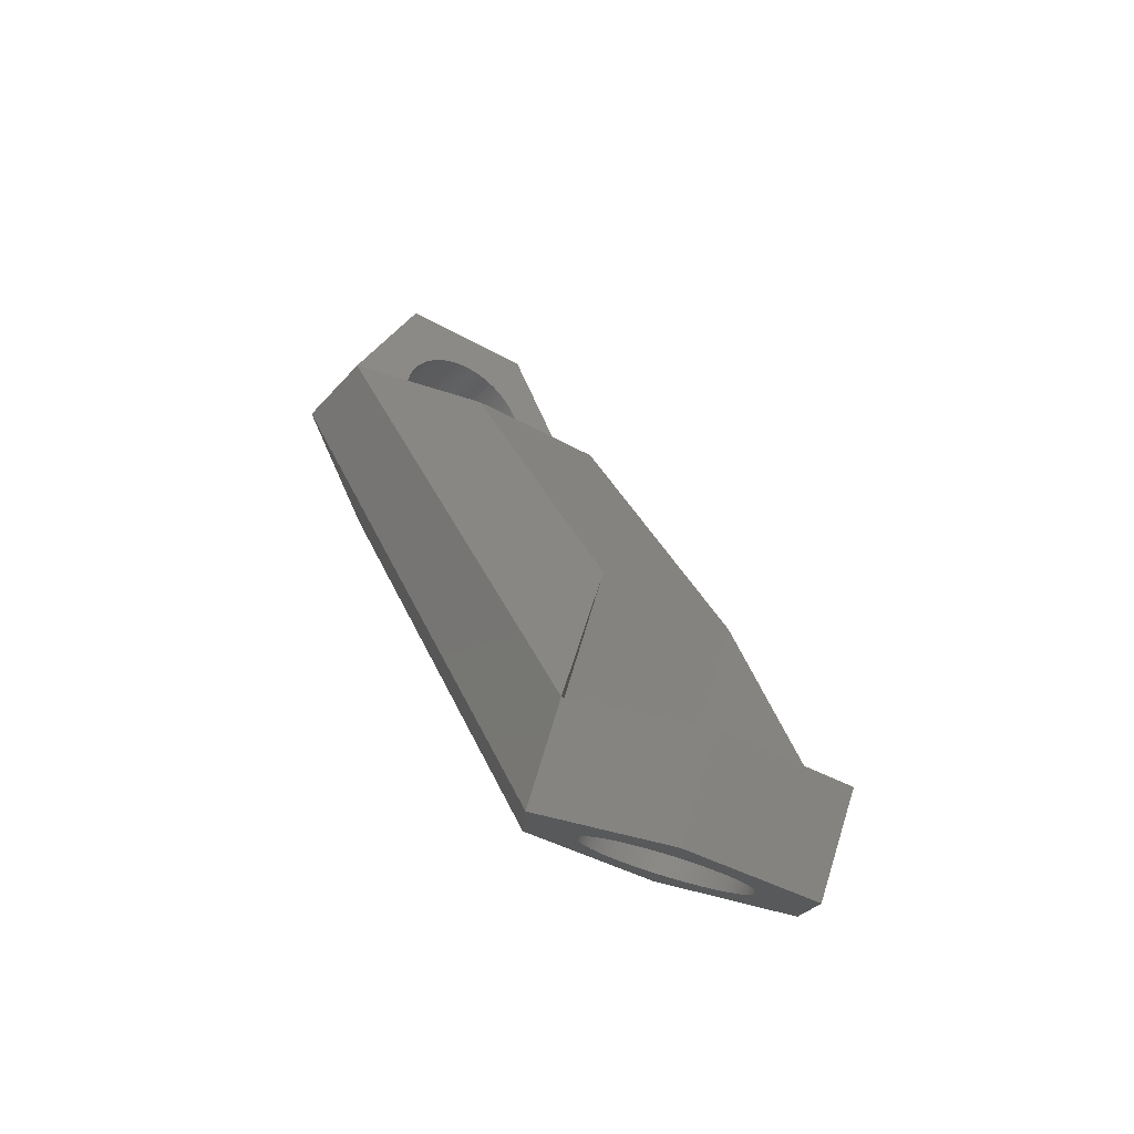
<metadata>
{"format":"stl","ext":"stl","renderer":"f3d","projection":"perspective","resolution":1024,"background":"white","views":[{"elev":-38.7,"azim":54.1,"up":"+Y"}]}
</metadata>
<code>
# stl→obj: 430 verts, 868 faces
v 47.45 4.373 -7.332
v 52.94 1.19 -3.666
v 52.94 1.198 -3.666
v 47.44 4.365 -7.332
v 52.94 1.19 3.666
v 47.45 4.373 7.332
v 52.94 1.198 3.666
v 47.44 4.365 7.332
v 47.68 4.225 3.99
v 47.44 4.365 4
v 47.92 4.086 3.961
v 48.16 3.949 3.913
v 48.39 3.813 3.845
v 48.62 3.681 3.759
v 49.07 3.426 3.532
v 48.85 3.551 3.654
v 49.28 3.305 3.392
v 49.48 3.189 3.236
v 49.67 3.079 3.064
v 49.85 2.975 2.877
v 50.01 2.878 2.677
v 50.17 2.789 2.463
v 50.31 2.707 2.237
v 50.34 2.689 2.18
v 50.44 2.633 2
v 50.53 2.583 1.813
v 50.55 2.567 1.753
v 50.65 2.51 1.498
v 50.73 2.463 1.236
v 50.8 2.424 0.9677
v 50.85 2.395 0.6946
v 50.89 2.376 0.4181
v 50.9 2.366 0.1396
v 50.9 2.366 -0.1396
v 50.89 2.376 -0.4181
v 50.85 2.395 -0.6946
v 50.8 2.424 -0.9677
v 50.73 2.463 -1.236
v 50.65 2.51 -1.498
v 50.55 2.567 -1.753
v 50.47 2.617 -1.941
v 50.44 2.633 -2
v 50.41 2.65 -2.057
v 50.31 2.707 -2.237
v 50.17 2.789 -2.463
v 50.01 2.878 -2.677
v 49.85 2.975 -2.877
v 49.67 3.079 -3.064
v 49.48 3.189 -3.236
v 49.28 3.305 -3.392
v 49.07 3.426 -3.532
v 48.85 3.551 -3.654
v 48.62 3.681 -3.759
v 48.39 3.813 -3.845
v 48.16 3.949 -3.913
v 47.92 4.086 -3.961
v 47.5 4.331 -3.998
v 47.44 4.365 -4
v 47.68 4.225 -3.99
v 47.2 4.504 3.99
v 46.96 4.643 3.961
v 46.72 4.781 3.913
v 46.49 4.916 3.845
v 46.26 5.049 3.759
v 46.03 5.178 3.654
v 45.81 5.304 3.532
v 41.94 7.54 3.666
v 45.6 5.425 3.392
v 45.4 5.54 3.236
v 45.21 5.65 3.064
v 45.03 5.754 2.877
v 44.87 5.851 2.677
v 44.71 5.941 2.463
v 44.57 6.023 2.237
v 44.44 6.097 2
v 44.33 6.162 1.753
v 44.23 6.219 1.498
v 44.15 6.267 1.236
v 44.08 6.305 0.9677
v 44.03 6.334 0.6946
v 43.99 6.354 0.4181
v 43.98 6.364 0.1396
v 43.98 6.364 -0.1396
v 41.94 7.54 -3.666
v 43.99 6.354 -0.4181
v 44.03 6.334 -0.6946
v 44.08 6.305 -0.9677
v 44.15 6.267 -1.236
v 44.23 6.219 -1.498
v 44.33 6.162 -1.753
v 44.41 6.113 -1.941
v 44.44 6.097 -2
v 44.47 6.079 -2.057
v 44.57 6.023 -2.237
v 44.71 5.941 -2.463
v 44.87 5.851 -2.677
v 45.03 5.754 -2.877
v 45.21 5.65 -3.064
v 45.4 5.54 -3.236
v 45.6 5.425 -3.392
v 45.81 5.304 -3.532
v 46.03 5.178 -3.654
v 46.26 5.049 -3.759
v 46.49 4.916 -3.845
v 46.72 4.781 -3.913
v 46.96 4.643 -3.961
v 47.2 4.504 -3.99
v 47.38 4.398 -3.998
v 46.1 11.34 -4.652
v 45.61 13.9 -3.666
v 45.61 13.9 3.666
v 46.1 11.34 4.652
v 45.18 -0.1049 -3.99
v 44.99 0.008114 -3.998
v 44.94 0.03462 -4
v 45.18 -0.1049 3.99
v 44.94 0.03462 4
v 44.89 0.06113 -3.998
v 44.7 0.1741 -3.99
v 41.48 2.033 0.1396
v 41.49 2.024 0.4181
v 46.78 -1.025 3.392
v 46.57 -0.9043 3.532
v 41.83 1.832 -1.753
v 41.92 1.779 -1.953
v 42.71 1.32 3.064
v 42.53 1.424 2.877
v 42.53 1.424 -2.877
v 42.37 1.521 -2.677
v 43.76 0.7187 3.759
v 43.53 0.8481 3.654
v 47.51 -1.452 -2.677
v 47.35 -1.355 -2.877
v 43.76 0.7187 -3.759
v 43.53 0.8481 -3.654
v 41.58 1.975 0.9677
v 41.65 1.937 1.236
v 44.46 0.313 3.961
v 44.22 0.4504 3.913
v 46.35 -0.7789 -3.654
v 46.12 -0.6494 -3.759
v 46.98 -1.141 -3.236
v 46.78 -1.025 -3.392
v 47.96 -1.71 -1.953
v 48.05 -1.763 -1.753
v 48.35 -1.935 0.6946
v 48.39 -1.954 0.4181
v 48.4 -1.964 0.1396
v 48.3 -1.906 0.9677
v 44.46 0.313 -3.961
v 44.22 0.4504 -3.913
v 43.1 1.094 3.392
v 42.9 1.21 3.236
v 44.7 0.1741 3.99
v 45.42 -0.2437 -3.961
v 45.89 -0.5167 -3.845
v 48.39 -1.954 -0.4181
v 48.4 -1.964 -0.1396
v 47.81 -1.623 -2.237
v 47.92 -1.683 -2.045
v 48.15 -1.82 -1.498
v 48.23 -1.867 -1.236
v 48.3 -1.906 -0.9677
v 48.23 -1.867 1.236
v 47.67 -1.541 2.463
v 47.81 -1.623 2.237
v 43.99 0.5859 -3.845
v 43.1 1.094 -3.392
v 42.9 1.21 -3.236
v 42.71 1.32 -3.064
v 43.31 0.9736 -3.532
v 41.53 2.004 -0.6946
v 41.58 1.975 -0.9677
v 41.96 1.753 -2.045
v 42.07 1.693 -2.237
v 41.94 1.767 -2
v 41.53 2.004 0.6946
v 41.94 1.767 2
v 42.07 1.693 2.237
v 42.21 1.611 2.463
v 42.37 1.521 2.677
v 43.31 0.9736 3.532
v 43.99 0.5859 3.845
v 45.66 -0.3812 -3.913
v 46.57 -0.9043 -3.532
v 47.17 -1.251 -3.064
v 47.67 -1.541 -2.463
v 47.94 -1.697 -2
v 48.35 -1.935 -0.6946
v 47.17 -1.251 3.064
v 46.98 -1.141 3.236
v 47.51 -1.452 2.677
v 47.94 -1.697 2
v 48.03 -1.751 1.8
v 47.84 -1.638 2.192
v 48.05 -1.763 1.753
v 48.15 -1.82 1.498
v 46.35 -0.7789 3.654
v 46.12 -0.6494 3.759
v 45.89 -0.5167 3.845
v 45.66 -0.3812 3.913
v 45.42 -0.2437 3.961
v 41.49 2.024 -0.4181
v 41.65 1.937 -1.236
v 41.73 1.889 -1.498
v 42.21 1.611 -2.463
v 41.73 1.889 1.498
v 41.48 2.033 -0.1396
v 47.35 -1.355 2.877
v 41.83 1.832 1.753
v 22.5 38.9 -7.332
v 27.5 45.25 -3.666
v 27.5 38.9 -7.332
v 22.5 45.25 -3.666
v 50.44 -3.14 -3.666
v 44.95 0.04328 -7.332
v 50.44 -3.132 -3.666
v 44.94 0.03462 -7.332
v 22.5 38.9 7.332
v 22.5 32.55 3.666
v 44.94 0.03462 7.332
v 34.84 32.55 -3.666
v 34.84 32.55 3.666
v 22.5 45.25 3.666
v 27.5 45.25 3.666
v 50.44 -3.14 3.666
v 22.5 42.9 -0.1396
v 22.5 42.88 -0.4181
v 22.5 42.84 -0.6946
v 22.5 42.78 -0.9677
v 22.5 42.71 -1.236
v 22.5 42.61 -1.498
v 22.5 42.5 -1.753
v 22.5 42.39 -1.953
v 22.5 42.37 -2
v 22.5 42.34 -2.045
v 22.5 42.22 -2.237
v 22.5 42.05 -2.463
v 22.5 41.87 -2.677
v 22.5 41.68 -2.877
v 22.5 41.47 -3.064
v 22.5 41.25 -3.236
v 22.5 41.02 -3.392
v 22.5 40.78 -3.532
v 22.5 40.53 -3.654
v 22.5 40.27 -3.759
v 22.5 40 -3.845
v 22.5 39.73 -3.913
v 22.5 39.46 -3.961
v 22.5 39.18 -3.99
v 22.5 38.95 -3.998
v 22.5 38.9 -4
v 22.5 38.85 -3.998
v 22.5 38.62 -3.99
v 22.5 38.35 -3.961
v 22.5 38.07 -3.913
v 22.5 37.8 -3.845
v 22.5 37.53 -3.759
v 22.5 37.27 -3.654
v 22.5 37.02 -3.532
v 22.5 36.78 -3.392
v 22.5 32.55 -3.666
v 22.5 36.55 -3.236
v 22.5 36.33 -3.064
v 22.5 36.12 -2.877
v 22.5 35.93 -2.677
v 22.5 35.75 -2.463
v 22.5 35.41 -1.953
v 22.5 35.44 -2
v 22.5 34.9 -0.1396
v 22.5 34.9 0.1396
v 22.5 34.92 -0.4181
v 22.5 34.96 -0.6946
v 22.5 35.02 -0.9677
v 22.5 35.1 -1.236
v 22.5 35.19 -1.498
v 22.5 35.31 -1.753
v 22.5 35.47 -2.045
v 22.5 35.59 -2.237
v 22.5 42.9 0.1396
v 22.5 42.88 0.4181
v 22.5 42.84 0.6946
v 22.5 42.78 0.9677
v 22.5 42.71 1.236
v 22.5 42.61 1.498
v 22.5 42.5 1.753
v 22.5 42.47 1.8
v 22.5 42.37 2
v 22.5 42.25 2.192
v 22.5 42.22 2.237
v 22.5 42.05 2.463
v 22.5 41.87 2.677
v 22.5 41.68 2.877
v 22.5 41.47 3.064
v 22.5 41.25 3.236
v 22.5 41.02 3.392
v 22.5 40.78 3.532
v 22.5 40.53 3.654
v 22.5 40.27 3.759
v 22.5 40 3.845
v 22.5 39.73 3.913
v 22.5 39.46 3.961
v 22.5 39.18 3.99
v 22.5 38.9 4
v 22.5 38.62 3.99
v 22.5 38.35 3.961
v 22.5 38.07 3.913
v 22.5 37.8 3.845
v 22.5 37.53 3.759
v 22.5 37.27 3.654
v 22.5 37.02 3.532
v 22.5 36.78 3.392
v 22.5 36.55 3.236
v 22.5 36.33 3.064
v 22.5 36.12 2.877
v 22.5 35.93 2.677
v 22.5 35.75 2.463
v 22.5 35.59 2.237
v 22.5 34.92 0.4181
v 22.5 34.96 0.6946
v 22.5 35.02 0.9677
v 22.5 35.1 1.236
v 22.5 35.19 1.498
v 22.5 35.44 2
v 22.5 35.31 1.753
v 39.44 3.21 -3.666
v 27.5 38.9 7.332
v 27.51 38.9 7.332
v 27.51 38.9 -7.332
v 39.44 3.21 3.666
v 27.5 42.9 0.1396
v 27.5 42.88 0.4181
v 27.5 42.84 0.6946
v 27.5 42.78 0.9677
v 27.5 42.71 1.236
v 27.5 42.61 1.498
v 27.5 42.5 1.753
v 27.5 42.47 1.813
v 27.5 42.37 2
v 27.5 42.25 2.18
v 27.5 42.22 2.237
v 27.5 42.05 2.463
v 27.5 41.87 2.677
v 27.5 41.68 2.877
v 27.5 41.47 3.064
v 27.5 41.25 3.236
v 27.5 41.02 3.392
v 27.5 40.78 3.532
v 27.5 40.53 3.654
v 27.5 40.27 3.759
v 27.5 40 3.845
v 27.5 39.73 3.913
v 27.5 39.46 3.961
v 27.5 39.18 3.99
v 27.5 38.9 4
v 27.5 38.62 3.99
v 27.5 38.35 3.961
v 27.5 38.07 3.913
v 27.5 37.8 3.845
v 27.5 37.53 3.759
v 27.5 37.27 3.654
v 27.5 37.02 3.532
v 27.5 36.78 3.392
v 27.5 32.55 3.666
v 27.5 36.55 3.236
v 27.5 36.33 3.064
v 27.5 36.12 2.877
v 27.5 35.93 2.677
v 27.5 35.75 2.463
v 27.5 34.9 0.1396
v 27.5 34.9 -0.1396
v 27.5 34.92 0.4181
v 27.5 34.96 0.6946
v 27.5 35.02 0.9677
v 27.5 35.1 1.236
v 27.5 35.19 1.498
v 27.5 35.31 1.753
v 27.5 35.44 2
v 27.5 35.59 2.237
v 27.5 42.9 -0.1396
v 27.5 42.88 -0.4181
v 27.5 42.84 -0.6946
v 27.5 42.78 -0.9677
v 27.5 42.71 -1.236
v 27.5 42.61 -1.498
v 27.5 42.5 -1.753
v 27.5 42.4 -1.941
v 27.5 42.37 -2
v 27.5 42.33 -2.057
v 27.5 42.22 -2.237
v 27.5 42.05 -2.463
v 27.5 41.87 -2.677
v 27.5 41.68 -2.877
v 27.5 41.47 -3.064
v 27.5 41.25 -3.236
v 27.5 41.02 -3.392
v 27.5 40.78 -3.532
v 27.5 40.53 -3.654
v 27.5 40.27 -3.759
v 27.5 40 -3.845
v 27.5 39.73 -3.913
v 27.5 39.46 -3.961
v 27.5 39.18 -3.99
v 27.5 38.97 -3.998
v 27.5 38.9 -4
v 27.5 38.83 -3.998
v 27.5 38.62 -3.99
v 27.5 38.35 -3.961
v 27.5 38.07 -3.913
v 27.5 37.8 -3.845
v 27.5 37.53 -3.759
v 27.5 37.27 -3.654
v 27.5 37.02 -3.532
v 27.5 36.78 -3.392
v 27.5 32.55 -3.666
v 27.5 36.55 -3.236
v 27.5 36.33 -3.064
v 27.5 36.12 -2.877
v 27.5 35.93 -2.677
v 27.5 35.75 -2.463
v 27.5 35.59 -2.237
v 27.5 35.41 -1.941
v 27.5 35.31 -1.753
v 27.5 34.92 -0.4181
v 27.5 34.96 -0.6946
v 27.5 35.02 -0.9677
v 27.5 35.1 -1.236
v 27.5 35.19 -1.498
v 27.5 35.47 -2.057
v 27.5 35.44 -2
f 1 2 3
f 2 1 4
f 5 6 7
f 6 5 8
f 2 7 3
f 7 2 5
f 8 9 10
f 8 11 9
f 8 12 11
f 8 13 12
f 8 14 13
f 15 8 5
f 8 16 14
f 8 15 16
f 5 17 15
f 5 18 17
f 5 19 18
f 5 20 19
f 5 21 20
f 5 22 21
f 5 23 22
f 5 24 23
f 5 25 24
f 5 26 25
f 5 27 26
f 5 28 27
f 5 29 28
f 5 30 29
f 5 31 30
f 5 32 31
f 5 33 32
f 5 34 33
f 2 34 5
f 34 2 35
f 35 2 36
f 36 2 37
f 37 2 38
f 38 2 39
f 39 2 40
f 2 41 40
f 2 42 41
f 2 43 42
f 2 44 43
f 2 45 44
f 2 46 45
f 2 47 46
f 2 48 47
f 2 49 48
f 2 50 49
f 2 51 50
f 4 51 2
f 51 4 52
f 52 4 53
f 53 4 54
f 54 4 55
f 55 4 56
f 57 4 58
f 59 4 57
f 56 4 59
f 60 8 10
f 61 8 60
f 62 8 61
f 63 8 62
f 64 8 63
f 65 8 64
f 66 8 65
f 8 66 67
f 68 67 66
f 69 67 68
f 70 67 69
f 71 67 70
f 72 67 71
f 73 67 72
f 74 67 73
f 75 67 74
f 76 67 75
f 77 67 76
f 78 67 77
f 79 67 78
f 80 67 79
f 81 67 80
f 82 67 81
f 83 67 82
f 84 83 85
f 84 85 86
f 84 86 87
f 84 87 88
f 84 88 89
f 84 89 90
f 83 84 67
f 91 84 90
f 92 84 91
f 93 84 92
f 94 84 93
f 95 84 94
f 96 84 95
f 97 84 96
f 98 84 97
f 99 84 98
f 100 84 99
f 101 84 100
f 4 101 102
f 4 102 103
f 4 103 104
f 4 104 105
f 4 105 106
f 4 106 107
f 101 4 84
f 108 4 107
f 4 108 58
f 84 1 109
f 84 109 110
f 1 84 4
f 67 110 111
f 110 67 84
f 67 6 8
f 6 67 112
f 112 67 111
f 57 113 59
f 113 57 114
f 58 114 57
f 115 114 58
f 114 115 115
f 116 10 9
f 117 116 117
f 116 117 10
f 107 118 108
f 118 107 119
f 81 120 82
f 120 81 121
f 122 15 17
f 15 122 123
f 124 91 90
f 91 124 125
f 126 71 70
f 71 126 127
f 96 128 97
f 128 96 129
f 130 65 64
f 65 130 131
f 47 132 46
f 132 47 133
f 102 134 103
f 134 102 135
f 78 136 79
f 136 78 137
f 138 62 61
f 62 138 139
f 53 140 52
f 140 53 141
f 50 142 49
f 142 50 143
f 144 40 41
f 40 144 145
f 32 146 31
f 146 32 147
f 33 147 32
f 147 33 148
f 31 149 30
f 149 31 146
f 105 150 106
f 150 105 151
f 152 69 68
f 69 152 153
f 153 70 69
f 70 153 126
f 154 61 60
f 61 154 138
f 59 155 56
f 155 59 113
f 54 141 53
f 141 54 156
f 157 34 35
f 34 157 158
f 159 43 44
f 43 159 160
f 145 39 40
f 39 145 161
f 162 37 38
f 37 162 163
f 30 164 29
f 164 30 149
f 23 165 22
f 165 23 166
f 106 119 107
f 119 106 150
f 104 151 105
f 151 104 167
f 99 168 100
f 168 99 169
f 98 169 99
f 169 98 170
f 100 171 101
f 171 100 168
f 172 87 86
f 87 172 173
f 174 94 93
f 94 174 175
f 176 93 92
f 93 176 174
f 80 121 81
f 121 80 177
f 74 178 75
f 178 74 179
f 79 177 80
f 177 79 136
f 72 180 73
f 180 72 181
f 127 72 71
f 72 127 181
f 182 68 66
f 68 182 152
f 131 66 65
f 66 131 182
f 139 63 62
f 63 139 183
f 183 64 63
f 64 183 130
f 117 60 10
f 60 117 154
f 56 184 55
f 184 56 155
f 55 156 54
f 156 55 184
f 51 143 50
f 143 51 185
f 49 186 48
f 186 49 142
f 52 185 51
f 185 52 140
f 132 45 46
f 45 132 187
f 160 42 43
f 42 160 188
f 188 41 42
f 41 188 144
f 163 36 37
f 36 163 189
f 189 35 36
f 35 189 157
f 158 33 34
f 33 158 148
f 190 18 19
f 18 190 191
f 22 192 21
f 192 22 165
f 26 193 25
f 193 26 194
f 24 166 23
f 166 24 195
f 28 196 27
f 196 28 197
f 29 197 28
f 197 29 164
f 123 16 15
f 16 123 198
f 191 17 18
f 17 191 122
f 198 14 16
f 14 198 199
f 200 12 13
f 12 200 201
f 199 13 14
f 13 199 200
f 201 11 12
f 11 201 202
f 203 86 85
f 86 203 172
f 108 115 58
f 115 108 118
f 103 167 104
f 167 103 134
f 97 170 98
f 170 97 128
f 101 135 102
f 135 101 171
f 204 89 88
f 89 204 205
f 173 88 87
f 88 173 204
f 206 96 95
f 96 206 129
f 175 95 94
f 95 175 206
f 77 137 78
f 137 77 207
f 73 179 74
f 179 73 180
f 202 9 11
f 9 202 116
f 48 133 47
f 133 48 186
f 187 44 45
f 44 187 159
f 161 38 39
f 38 161 162
f 27 194 26
f 194 27 196
f 25 195 24
f 195 25 193
f 208 85 83
f 85 208 203
f 120 83 82
f 83 120 208
f 209 19 20
f 19 209 190
f 125 92 91
f 92 125 176
f 76 207 77
f 207 76 210
f 75 210 76
f 210 75 178
f 192 20 21
f 20 192 209
f 205 90 89
f 90 205 124
f 211 212 213
f 212 211 214
f 215 216 217
f 216 215 218
f 219 220 221
f 111 222 223
f 222 111 110
f 212 224 225
f 224 212 214
f 116 221 117
f 202 221 116
f 201 221 202
f 200 221 201
f 199 221 200
f 198 221 199
f 123 221 198
f 221 123 226
f 122 226 123
f 191 226 122
f 190 226 191
f 209 226 190
f 192 226 209
f 165 226 192
f 166 226 165
f 195 226 166
f 193 226 195
f 194 226 193
f 196 226 194
f 197 226 196
f 164 226 197
f 149 226 164
f 146 226 149
f 147 226 146
f 148 226 147
f 158 226 148
f 215 158 157
f 215 157 189
f 215 189 163
f 215 163 162
f 215 162 161
f 215 161 145
f 215 160 159
f 158 215 226
f 144 215 145
f 188 215 144
f 160 215 188
f 187 215 159
f 132 215 187
f 133 215 132
f 186 215 133
f 142 215 186
f 143 215 142
f 185 215 143
f 218 185 140
f 218 140 141
f 218 141 156
f 218 156 184
f 218 184 155
f 218 155 113
f 185 218 215
f 114 218 113
f 218 114 115
f 7 217 3
f 214 227 224
f 214 228 227
f 214 229 228
f 214 230 229
f 214 231 230
f 214 232 231
f 214 233 232
f 214 234 233
f 214 235 234
f 214 236 235
f 214 237 236
f 214 238 237
f 214 239 238
f 214 240 239
f 214 241 240
f 214 242 241
f 214 243 242
f 214 244 243
f 211 244 214
f 244 211 245
f 245 211 246
f 246 211 247
f 247 211 248
f 248 211 249
f 249 211 250
f 211 251 250
f 211 252 251
f 211 253 252
f 211 254 253
f 211 255 254
f 211 256 255
f 211 257 256
f 211 258 257
f 211 259 258
f 211 260 259
f 211 261 260
f 262 261 211
f 261 262 263
f 263 262 264
f 264 262 265
f 265 262 266
f 266 262 267
f 262 268 269
f 270 262 271
f 272 262 270
f 273 262 272
f 274 262 273
f 275 262 274
f 276 262 275
f 277 262 276
f 268 262 277
f 278 262 269
f 279 262 278
f 267 262 279
f 280 224 227
f 281 224 280
f 282 224 281
f 283 224 282
f 284 224 283
f 285 224 284
f 286 224 285
f 287 224 286
f 288 224 287
f 289 224 288
f 290 224 289
f 291 224 290
f 292 224 291
f 293 224 292
f 294 224 293
f 295 224 294
f 296 224 295
f 297 224 296
f 219 297 298
f 219 298 299
f 219 299 300
f 219 300 301
f 219 301 302
f 219 302 303
f 297 219 224
f 304 219 303
f 305 219 304
f 306 219 305
f 307 219 306
f 308 219 307
f 309 219 308
f 310 219 309
f 311 219 310
f 312 219 311
f 220 312 313
f 220 313 314
f 220 314 315
f 220 315 316
f 220 316 317
f 220 317 318
f 220 271 262
f 271 220 319
f 319 220 320
f 320 220 321
f 321 220 322
f 322 220 323
f 312 220 219
f 324 220 318
f 325 220 324
f 323 220 325
f 326 262 218
f 327 6 328
f 6 327 221
f 221 327 219
f 110 329 222
f 329 110 109
f 218 262 211
f 211 216 218
f 216 213 1
f 1 213 329
f 216 211 213
f 326 220 262
f 220 326 330
f 221 220 330
f 112 328 6
f 6 221 7
f 328 111 223
f 111 328 112
f 224 327 225
f 327 224 219
f 1 329 109
f 7 226 217
f 221 154 117
f 221 138 154
f 221 139 138
f 221 183 139
f 221 130 183
f 182 221 330
f 221 131 130
f 221 182 131
f 330 152 182
f 330 153 152
f 330 126 153
f 330 127 126
f 330 181 127
f 330 180 181
f 330 179 180
f 330 178 179
f 330 210 178
f 330 207 210
f 330 137 207
f 330 136 137
f 330 177 136
f 330 121 177
f 330 120 121
f 330 208 120
f 326 208 330
f 208 326 203
f 203 326 172
f 172 326 173
f 173 326 204
f 204 326 205
f 326 174 176
f 205 326 124
f 326 125 124
f 326 176 125
f 174 326 175
f 326 206 175
f 326 129 206
f 326 128 129
f 326 170 128
f 326 169 170
f 326 168 169
f 326 171 168
f 218 171 326
f 171 218 135
f 135 218 134
f 134 218 167
f 167 218 151
f 151 218 150
f 118 218 115
f 119 218 118
f 150 218 119
f 117 221 117
f 115 115 118
f 3 216 1
f 226 215 217
f 7 221 226
f 217 216 3
f 225 331 212
f 225 332 331
f 225 333 332
f 225 334 333
f 225 335 334
f 225 336 335
f 225 337 336
f 225 338 337
f 225 339 338
f 225 340 339
f 225 341 340
f 225 342 341
f 225 343 342
f 225 344 343
f 225 345 344
f 225 346 345
f 225 347 346
f 225 348 347
f 327 348 225
f 348 327 349
f 349 327 350
f 350 327 351
f 351 327 352
f 352 327 353
f 353 327 354
f 327 355 354
f 327 356 355
f 327 357 356
f 327 358 357
f 327 359 358
f 327 360 359
f 327 361 360
f 327 362 361
f 327 363 362
f 364 363 327
f 363 364 365
f 365 364 366
f 366 364 367
f 367 364 368
f 368 364 369
f 370 364 371
f 372 364 370
f 373 364 372
f 374 364 373
f 375 364 374
f 376 364 375
f 377 364 376
f 378 364 377
f 379 364 378
f 369 364 379
f 380 212 331
f 381 212 380
f 382 212 381
f 383 212 382
f 384 212 383
f 385 212 384
f 386 212 385
f 387 212 386
f 388 212 387
f 389 212 388
f 390 212 389
f 391 212 390
f 392 212 391
f 393 212 392
f 394 212 393
f 395 212 394
f 396 212 395
f 397 212 396
f 213 397 398
f 213 398 399
f 213 399 400
f 213 400 401
f 213 401 402
f 213 402 403
f 397 213 212
f 404 213 403
f 405 213 404
f 406 213 405
f 407 213 406
f 408 213 407
f 409 213 408
f 410 213 409
f 411 213 410
f 412 213 411
f 413 213 412
f 414 213 413
f 415 414 416
f 415 416 417
f 415 417 418
f 415 418 419
f 415 419 420
f 415 420 421
f 415 422 423
f 415 371 364
f 371 415 424
f 424 415 425
f 425 415 426
f 426 415 427
f 427 415 428
f 414 415 213
f 429 415 421
f 430 415 429
f 422 415 430
f 428 415 423
f 222 364 223
f 364 222 415
f 364 328 223
f 328 364 327
f 415 329 213
f 329 415 222
f 250 404 403
f 404 250 251
f 251 405 404
f 405 251 252
f 304 354 355
f 354 304 303
f 254 408 407
f 408 254 255
f 370 319 372
f 319 370 271
f 430 268 422
f 268 430 269
f 315 366 367
f 366 315 314
f 418 266 419
f 266 418 265
f 310 360 361
f 360 310 309
f 258 412 411
f 412 258 259
f 307 357 358
f 357 307 306
f 242 396 395
f 396 242 243
f 232 384 231
f 384 232 385
f 281 333 282
f 333 281 332
f 280 332 281
f 332 280 331
f 282 334 283
f 334 282 333
f 299 349 350
f 349 299 298
f 424 270 371
f 270 424 272
f 255 409 408
f 409 255 256
f 369 316 368
f 316 369 317
f 313 363 365
f 363 313 312
f 312 362 363
f 362 312 311
f 314 365 366
f 365 314 313
f 309 359 360
f 359 309 308
f 305 355 356
f 355 305 304
f 249 403 402
f 403 249 250
f 227 331 280
f 331 227 380
f 237 389 236
f 389 237 390
f 236 388 235
f 388 236 389
f 231 383 230
f 383 231 384
f 283 335 284
f 335 283 334
f 290 342 291
f 342 290 341
f 261 416 414
f 416 261 263
f 371 271 370
f 271 371 270
f 430 278 269
f 278 430 429
f 419 267 420
f 267 419 266
f 372 320 373
f 320 372 319
f 379 317 369
f 317 379 318
f 368 315 367
f 315 368 316
f 311 361 362
f 361 311 310
f 308 358 359
f 358 308 307
f 306 356 357
f 356 306 305
f 248 402 401
f 402 248 249
f 247 401 400
f 401 247 248
f 241 395 394
f 395 241 242
f 240 392 239
f 392 240 393
f 244 398 397
f 398 244 245
f 243 397 396
f 397 243 244
f 235 387 234
f 387 235 388
f 239 391 238
f 391 239 392
f 238 390 237
f 390 238 391
f 233 387 386
f 387 233 234
f 233 385 232
f 385 233 386
f 230 382 229
f 382 230 383
f 229 381 228
f 381 229 382
f 228 380 227
f 380 228 381
f 288 338 339
f 338 288 287
f 289 341 290
f 341 289 340
f 285 337 286
f 337 285 336
f 284 336 285
f 336 284 335
f 298 348 349
f 348 298 297
f 297 347 348
f 347 297 296
f 301 351 352
f 351 301 300
f 300 350 351
f 350 300 299
f 302 352 353
f 352 302 301
f 252 406 405
f 406 252 253
f 257 411 410
f 411 257 258
f 263 417 416
f 417 263 264
f 428 275 427
f 275 428 276
f 427 274 426
f 274 427 275
f 421 278 429
f 278 421 279
f 420 279 421
f 279 420 267
f 373 321 374
f 321 373 320
f 378 318 379
f 318 378 324
f 303 353 354
f 353 303 302
f 246 400 399
f 400 246 247
f 245 399 398
f 399 245 246
f 240 394 393
f 394 240 241
f 291 343 292
f 343 291 342
f 295 345 346
f 345 295 294
f 286 338 287
f 338 286 337
f 288 340 289
f 340 288 339
f 253 407 406
f 407 253 254
f 256 410 409
f 410 256 257
f 259 413 412
f 413 259 260
f 260 414 413
f 414 260 261
f 264 418 417
f 418 264 265
f 426 273 425
f 273 426 274
f 425 272 424
f 272 425 273
f 422 277 423
f 277 422 268
f 374 322 375
f 322 374 321
f 375 323 376
f 323 375 322
f 294 344 345
f 344 294 293
f 296 346 347
f 346 296 295
f 423 276 428
f 276 423 277
f 376 325 377
f 325 376 323
f 377 324 378
f 324 377 325
f 292 344 293
f 344 292 343

</code>
